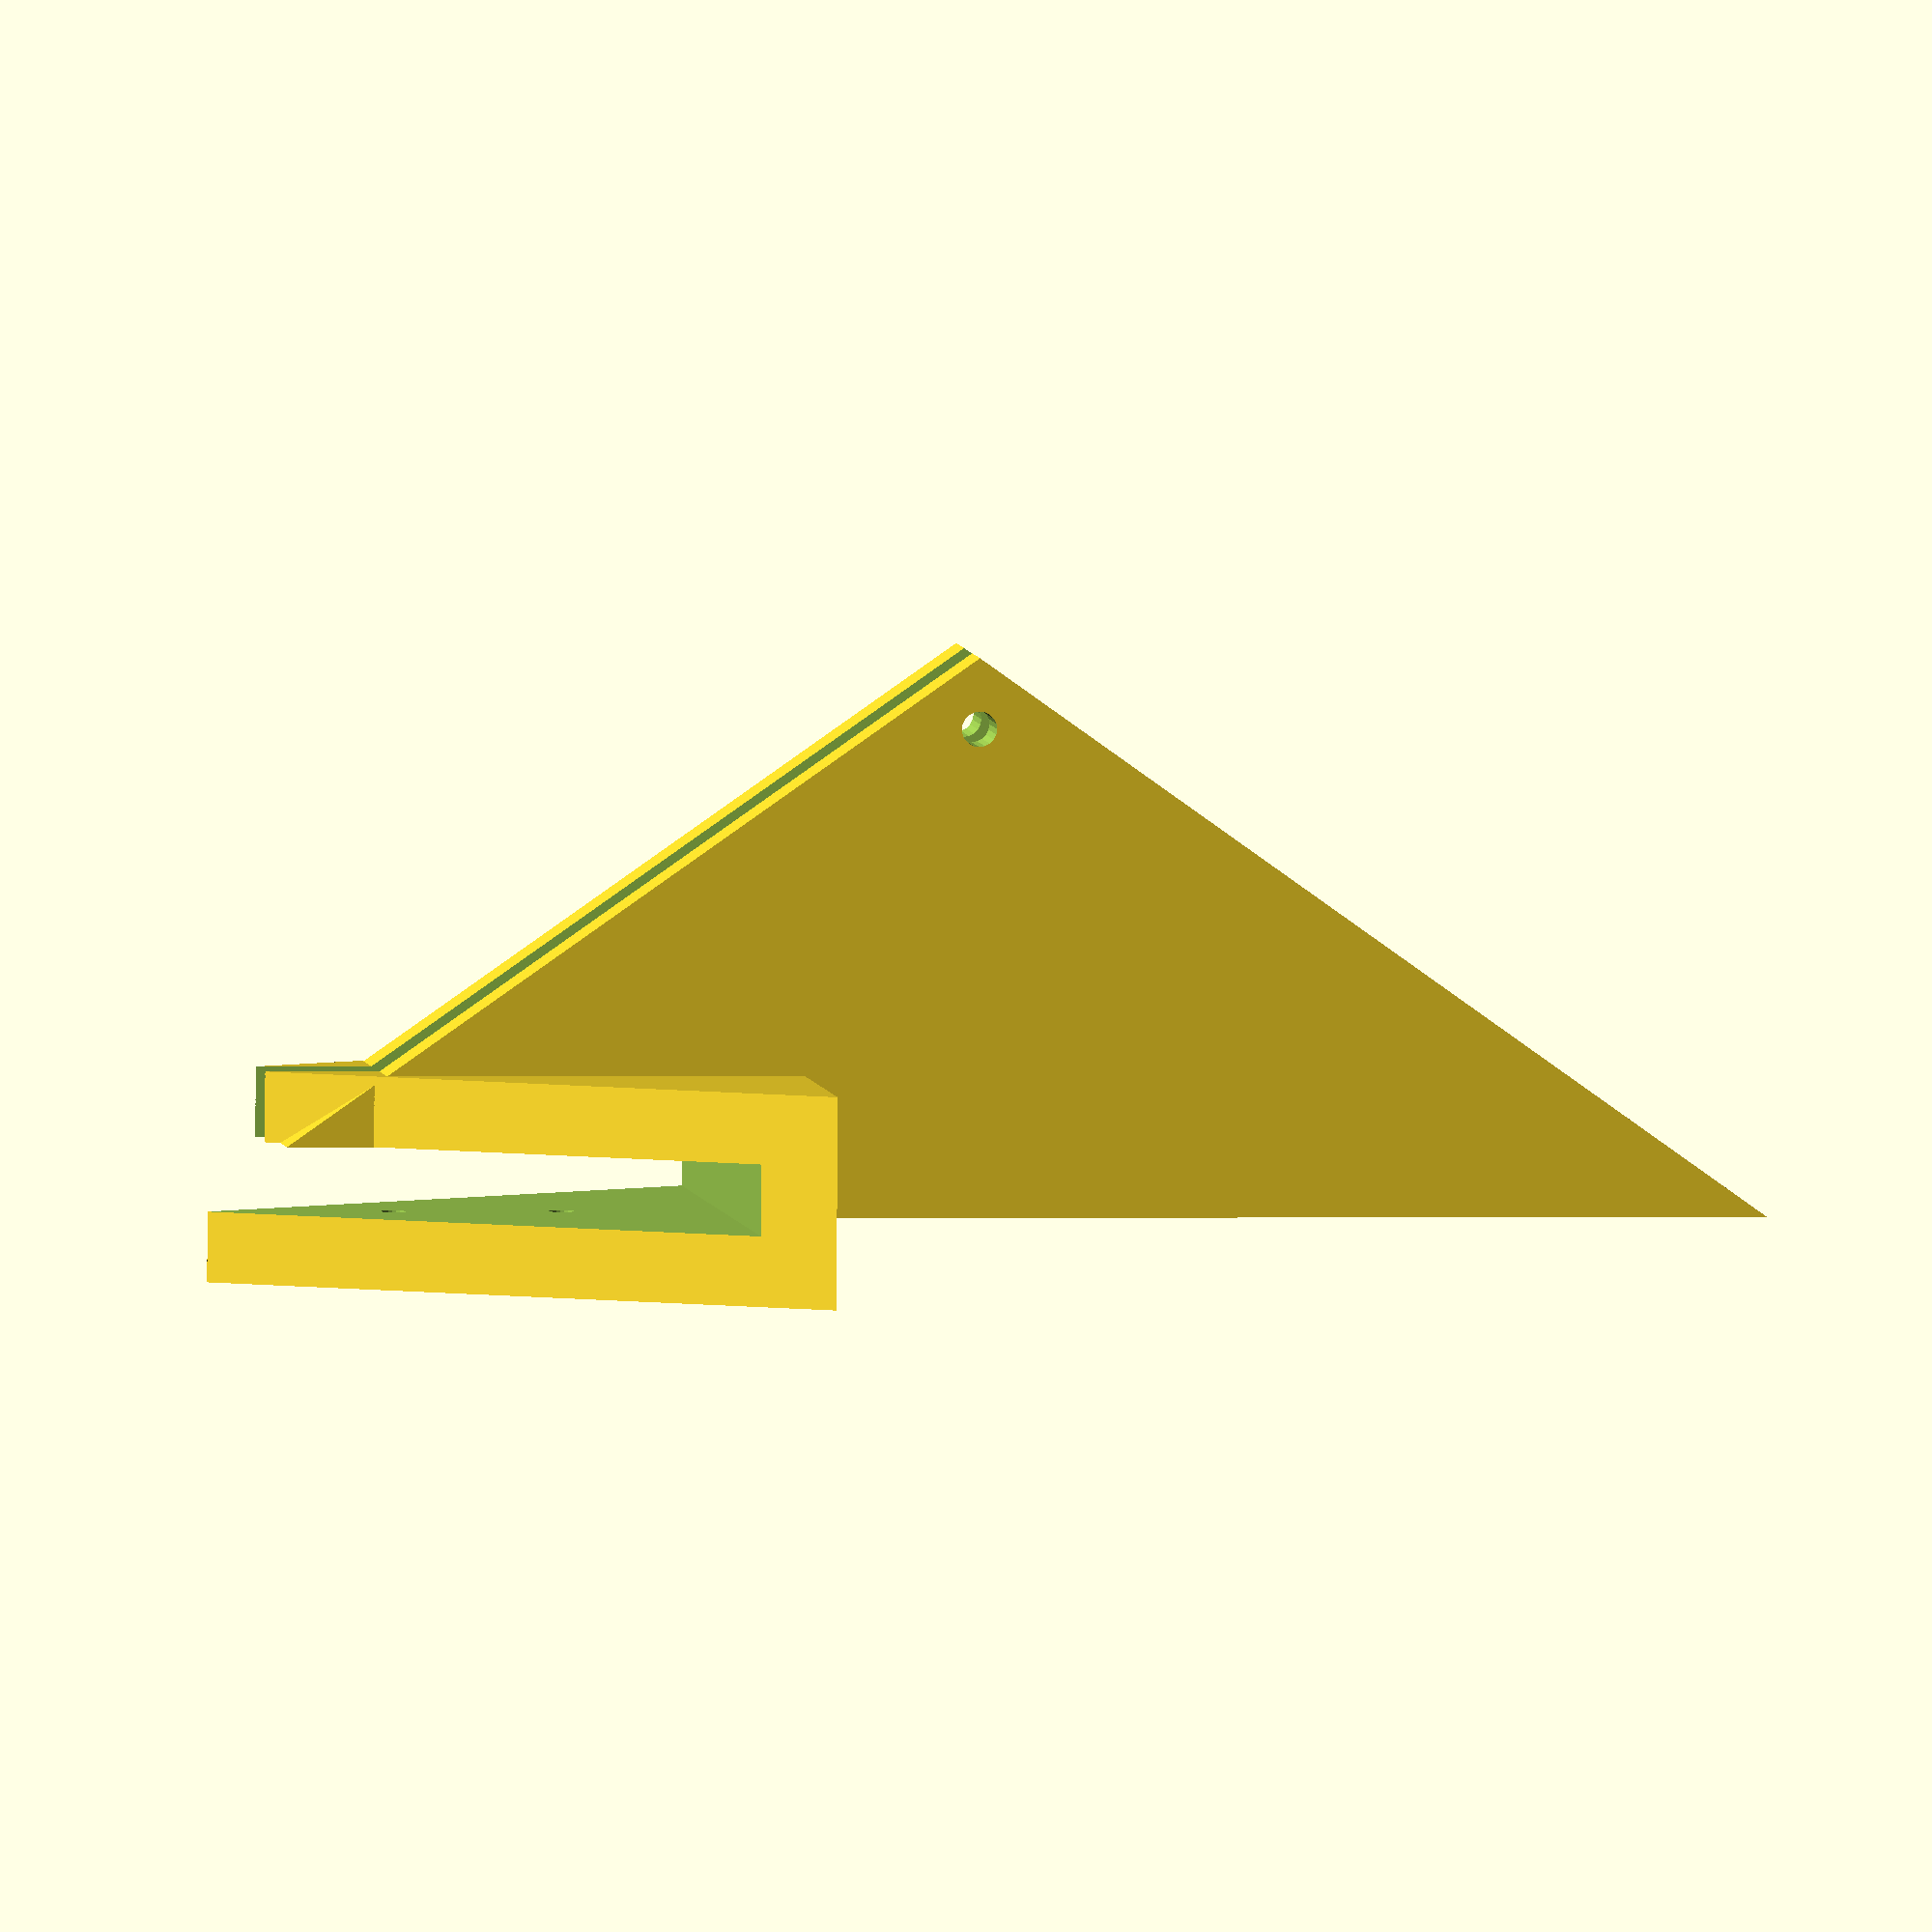
<openscad>
wallThickness=8.0;         // thickness of brace walls. 
frameThickness=8.0;        // thickness of anet a8 frame.
frontTriangleHeight=58.0;
frontTriangleWidth=80.0;
sideTriangleHeight=55.0;
sideTriangleWidth=156.0;
sideTriangleOffset=27.5;  // offset from zero. zero is where horizontal ad vertical frame parts meet ( see axis cross here in openscad!.  -|-
frontScrewsDia=3.0;
sideScrewsDia=4.0;
screw1Distance=18.0;
screw2Distance=37.0;
screw3Distance=47.0;

gap=0.1;       // tiny amount of "play" in order to be able to put in corner brace more easily.

// sin(α)=Gegenkathete/Hypotenuse;
alpha = asin( frontTriangleHeight / sqrt( pow(frontTriangleWidth/2,2) + pow(frontTriangleHeight,2) ) );
echo("alpha: ", alpha);
// cos(α)=Ankathete/Hypotenuse     => Ankathete = cos(α)*Hypotenuse => Hypotenuse = Ankathete/cos(α)*
// tan(α)=Gegenkathete/Ankathete   => Ankathete = GegenKathete/tan(α)
// Gegenkathete = wallThickness
// gesucht ist Ankathete
ankathete01 = wallThickness / tan(alpha); 
echo("ankathete01: ", ankathete01);
// side triangle
beta = asin( sideTriangleHeight / sqrt( pow(sideTriangleWidth/2,2) + pow(sideTriangleHeight,2) ) );
echo("beta: ", beta);
ankathete02 = wallThickness / tan(beta); 
echo("ankathete02: ", ankathete02);

///////////////////////////////////////////////////////////////////////////////
rotate([90,0,180])
difference()
{
    union()
    {
        // front triangle
        translate([0,-wallThickness,-wallThickness-frameThickness])
        difference()
        {
            linear_extrude(height=2*wallThickness+frameThickness, center=false)
            polygon(points=[ [(-frontTriangleWidth/2)-ankathete01, 0], 
                             [(frontTriangleWidth/2)+ankathete01, 0], 
                             [0, frontTriangleHeight+wallThickness] ]);
            // cut out hole for first screw on front
            translate([0, wallThickness+screw1Distance, -frameThickness/2])
            cylinder($fn=20, (wallThickness+frameThickness/2), r=frontScrewsDia/2);
            // cut out hole for second screw on front
            translate([0, screw2Distance+wallThickness, -frameThickness/2])
            cylinder($fn=20, (wallThickness+frameThickness/2), r=frontScrewsDia/2);           
        }
   
        // side triangle
        translate([wallThickness+frameThickness/2, -sideTriangleOffset,-wallThickness])
        rotate([90,0,-90])
        difference()
        {
            linear_extrude(height=2*wallThickness+frameThickness, center=false)
            polygon(points=[ [(-sideTriangleWidth/2)-ankathete02, 0], 
                             [(sideTriangleWidth/2)+ankathete02, 0], 
                             [0, sideTriangleHeight+wallThickness] ]);
             // cut out hole for left side screw
            translate([0, screw3Distance+wallThickness, -10])
            cylinder($fn=20, (2*wallThickness+frameThickness+20), r=sideScrewsDia/2);
        }
    }

//// cut out front triangle.
translate([-frontTriangleWidth/2-10, -gap/2, -wallThickness-gap/2])   // x,z,y
cube(size = [frontTriangleWidth+20, frontTriangleHeight+20, frameThickness+gap]);

////// cut out junction between front and side triangle.
translate([-frameThickness/2-gap, -gap/2, 0])  // x,z,y
    cube(size = [frameThickness+gap, frontTriangleHeight+10, wallThickness]);   //   x,z,y

//// cut out side triangle.
rotate([90,0,-90])
translate([-frontTriangleHeight-10, -gap/2, -wallThickness+frameThickness/2])  // z,y,x
    cube(size = [sideTriangleWidth+20, sideTriangleHeight+20, frameThickness+gap]);
}

</openscad>
<views>
elev=179.4 azim=183.5 roll=96.4 proj=o view=wireframe
</views>
